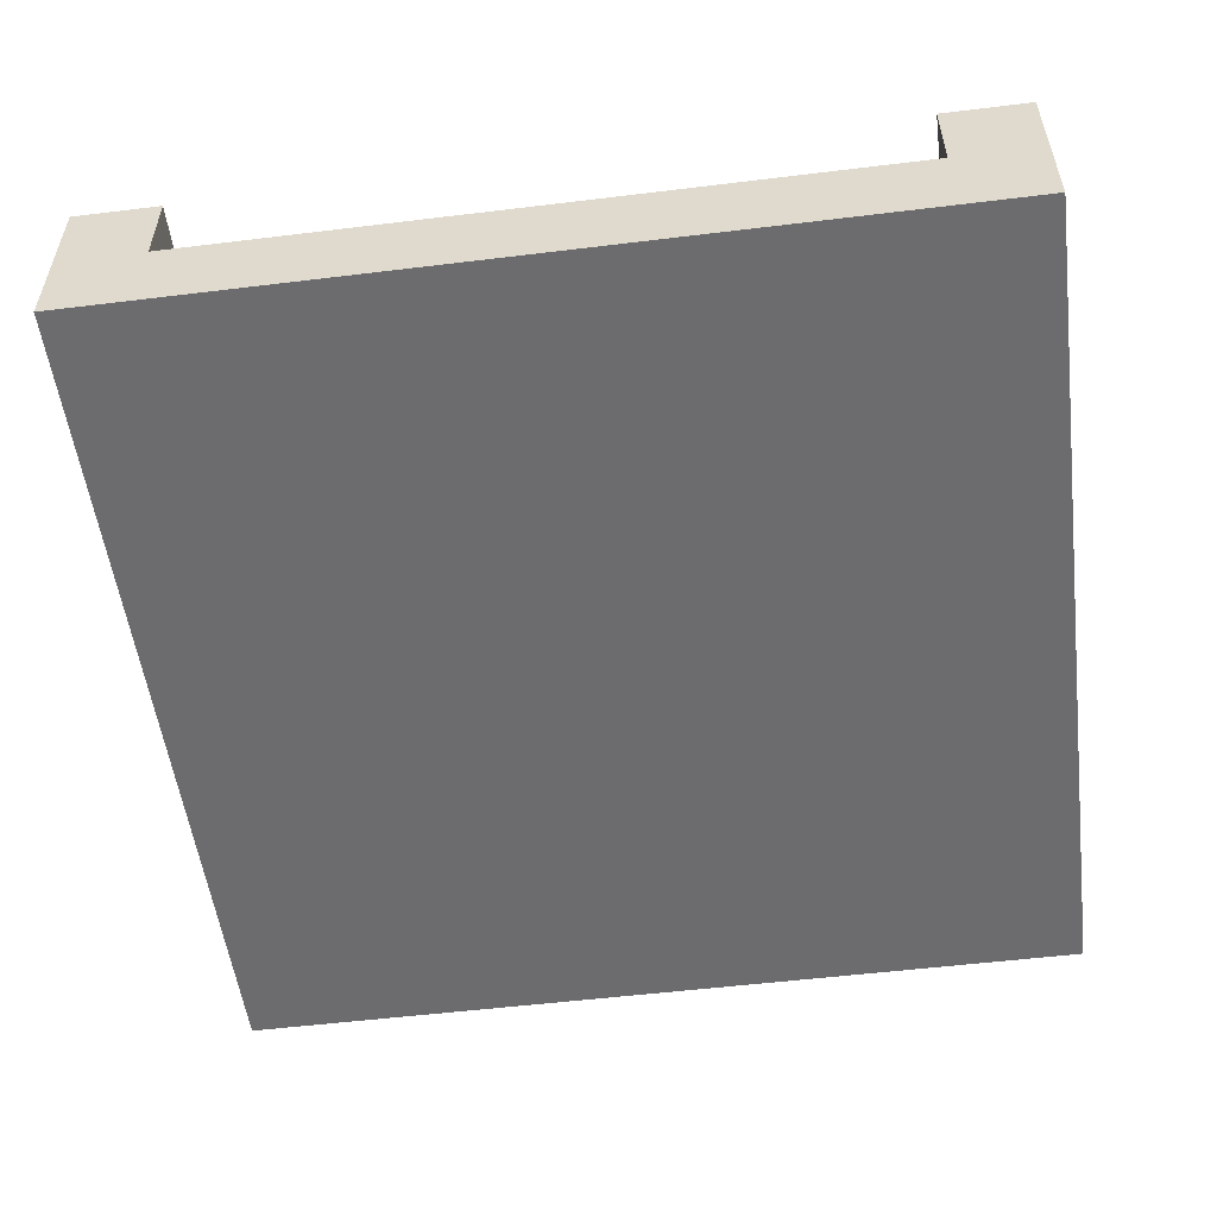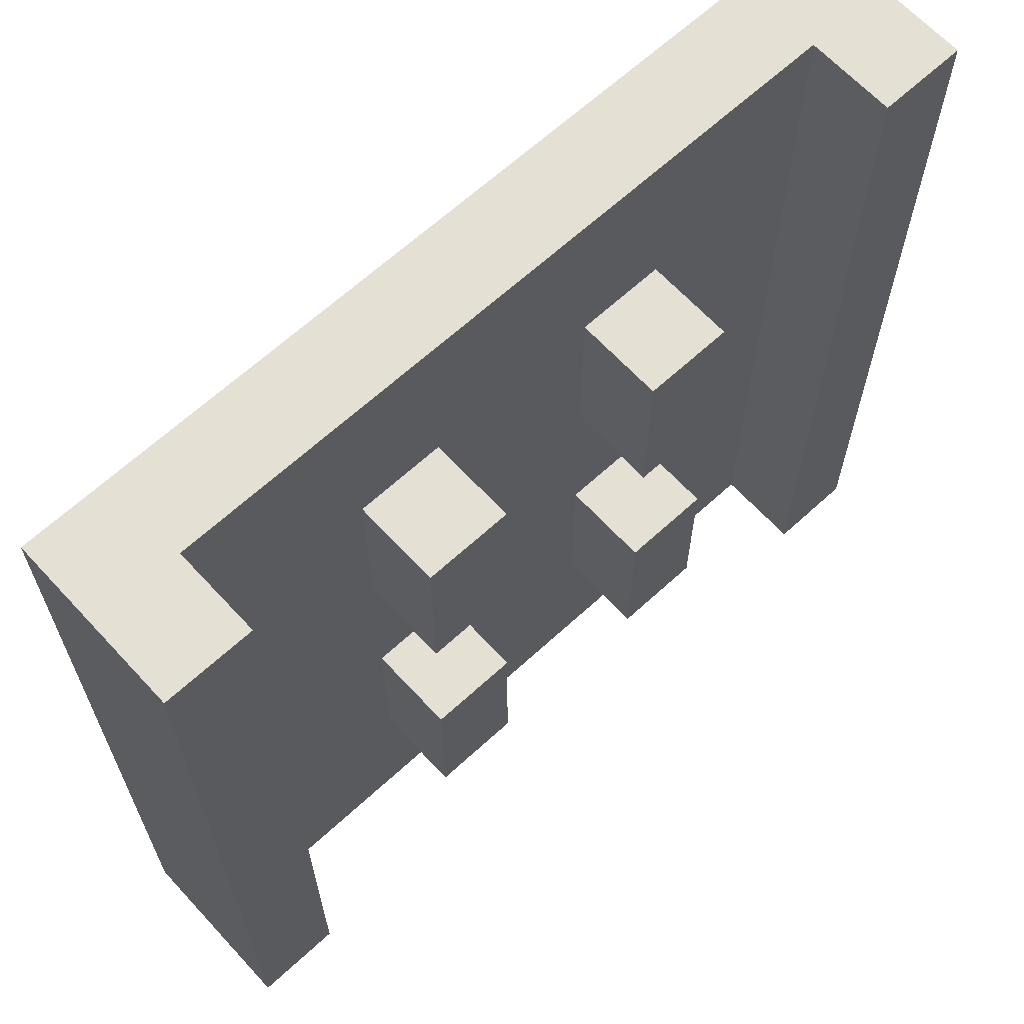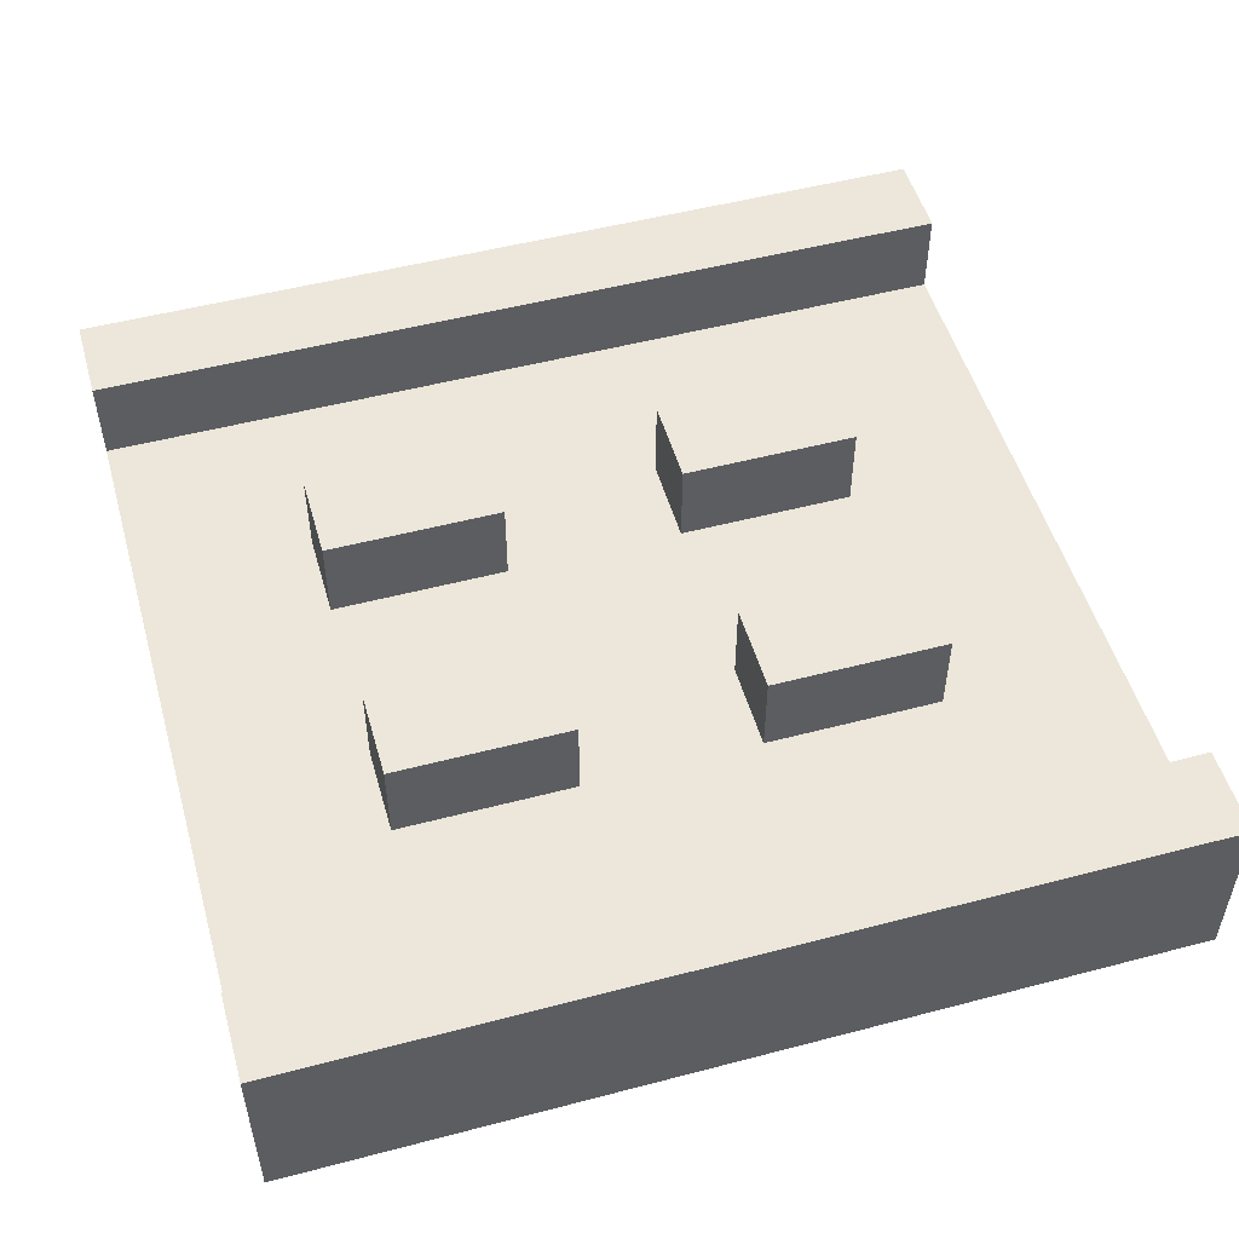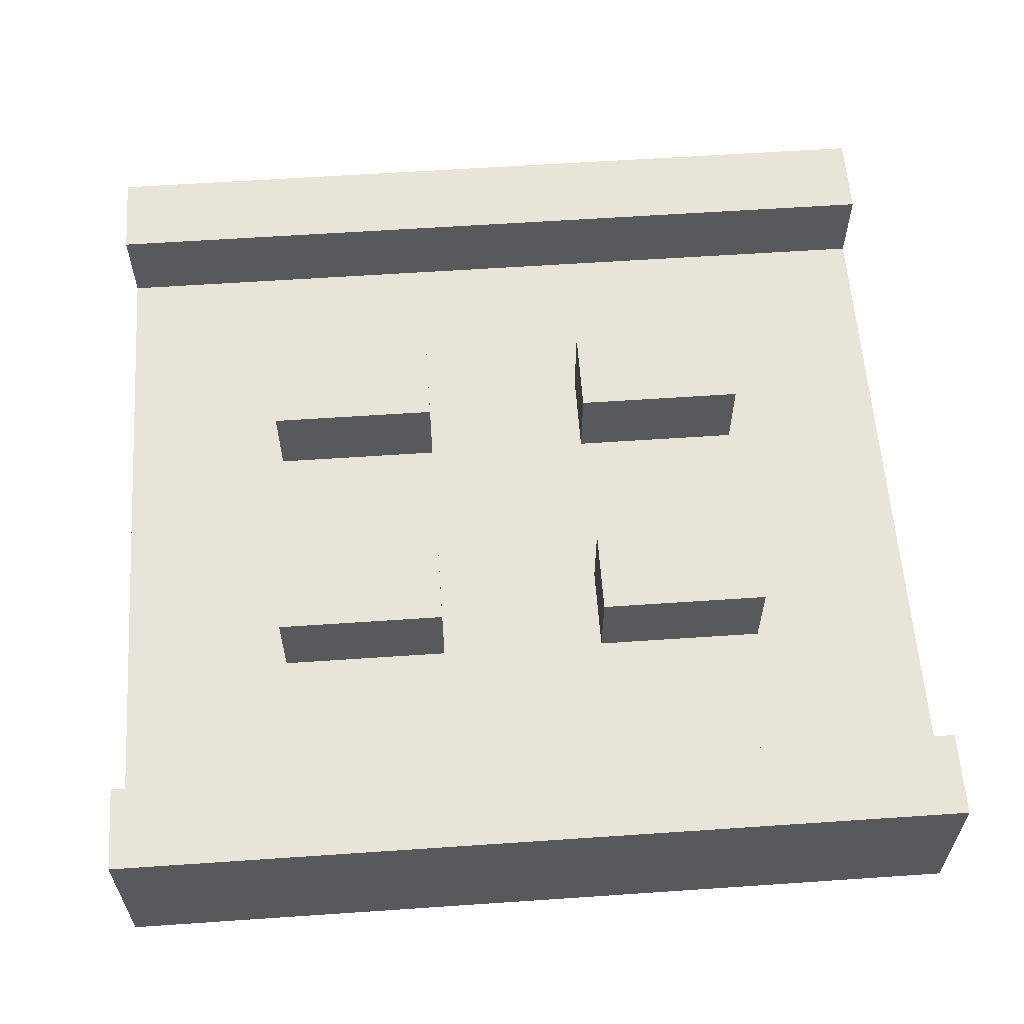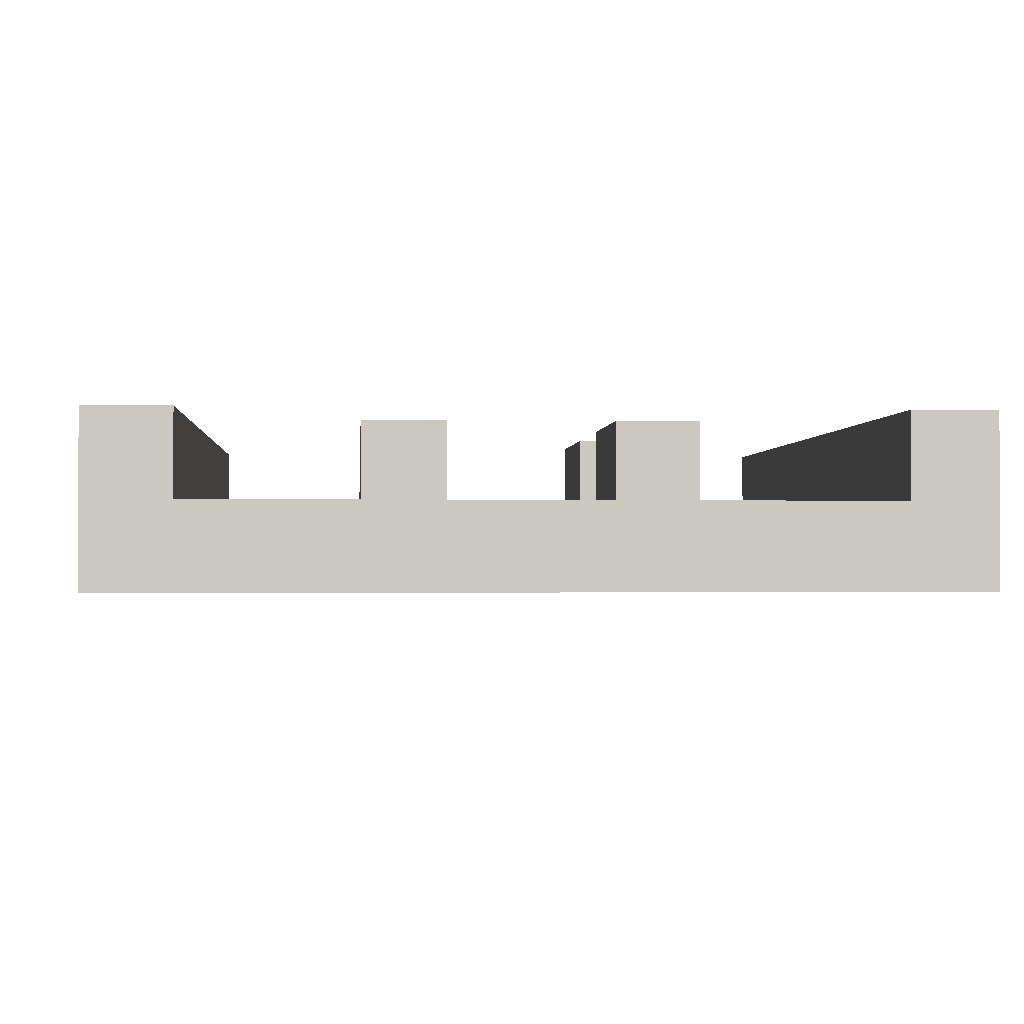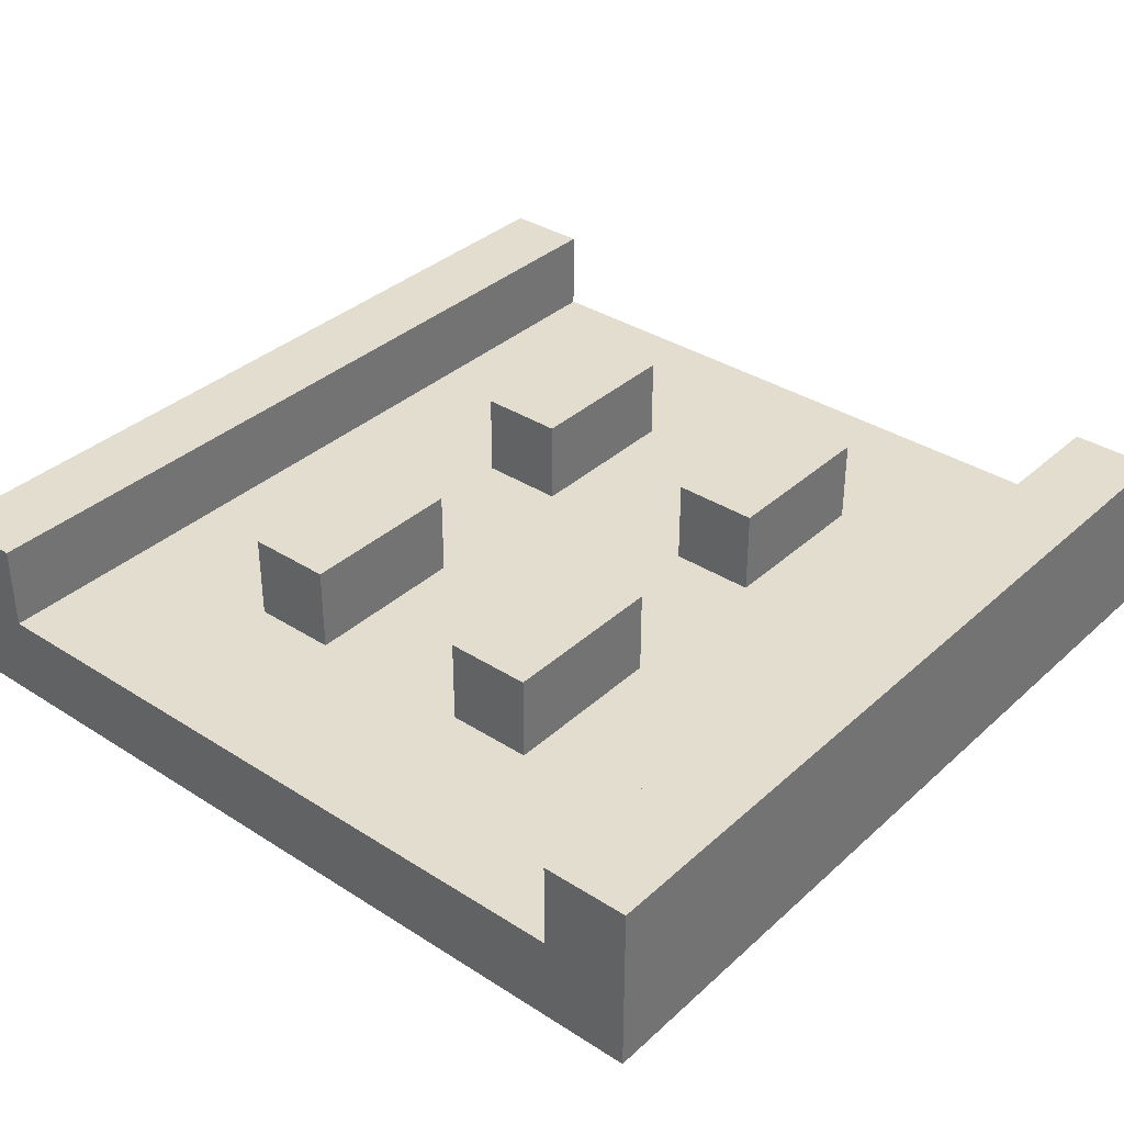
<metadata>
{"format":"obj","ext":"obj","renderer":"f3d","projection":"perspective","resolution":1024,"background":"white","views":[{"elev":-53.8,"azim":7.4,"up":"+Y"},{"elev":65.2,"azim":137.3,"up":"+Z"},{"elev":51.5,"azim":-105.9,"up":"+Y"},{"elev":59.8,"azim":-94.0,"up":"+Y"},{"elev":-1.5,"azim":175.7,"up":"+Y"},{"elev":35.5,"azim":40.2,"up":"+Y"}]}
</metadata>
<code>
o Straight4Pins_-_col
v 1 0 -1
v 1 0 1
v -1 0 -1
v -1 0 1
v 0.8 0.2 1
v 0.8 0.2 -1
v -0.802 0.2 1
v -0.802 0.2 -1
v 1 0.4 -1
v 1 0.4 1
v -0.802 0.4 1
v -1 0.4 1
v 0.8 0.4 -1
v -1 0.4 -1
v 0.8 0.4 1
v -0.802 0.4 -1
v -0.001 0.2 -1
v 0.8 0.2 0
v -0.001 0.2 1
v -0.802 0.2 0
v -0.001 0.2 0
v -0.201 0.2 0.2
v -0.402 0.2 0.2
v -0.402 0.2 0.6
v -0.201 0.2 0.6
v 0.4 0.2 0.2
v 0.199 0.2 0.2
v 0.199 0.2 0.6
v 0.4 0.2 0.6
v 0.4 0.2 -0.6
v 0.199 0.2 -0.6
v 0.199 0.2 -0.2
v 0.4 0.2 -0.2
v -0.201 0.2 -0.6
v -0.402 0.2 -0.6
v -0.402 0.2 -0.2
v -0.201 0.2 -0.2
v -0.402 0.4 0.2
v -0.201 0.4 0.2
v -0.201 0.4 0.6
v -0.402 0.4 0.6
v 0.199 0.4 0.2
v 0.4 0.4 0.2
v 0.4 0.4 0.6
v 0.199 0.4 0.6
v 0.199 0.4 -0.6
v 0.4 0.4 -0.6
v 0.4 0.4 -0.2
v 0.199 0.4 -0.2
v -0.402 0.4 -0.6
v -0.201 0.4 -0.6
v -0.201 0.4 -0.2
v -0.402 0.4 -0.2
f 12 3 4
f 1 4 3
f 19 7 4
f 18 15 13
f 31 47 30
f 1 3 17
f 14 11 16
f 13 10 9
f 20 16 11
f 9 2 1
f 22 40 25
f 27 43 26
f 23 39 22
f 21 23 22
f 20 24 23
f 19 24 7
f 21 25 19
f 21 26 18
f 21 28 27
f 19 29 28
f 18 29 5
f 17 30 6
f 21 31 17
f 21 33 32
f 18 30 33
f 17 35 34
f 20 35 8
f 21 36 20
f 21 34 37
f 38 40 39
f 42 44 43
f 46 48 47
f 50 52 51
f 26 44 29
f 35 51 34
f 24 38 23
f 30 48 33
f 28 42 27
f 34 52 37
f 25 41 24
f 32 46 31
f 29 45 28
f 36 50 35
f 33 49 32
f 37 53 36
f 12 14 3
f 1 2 4
f 2 10 5
f 10 15 5
f 11 12 7
f 12 4 7
f 4 2 19
f 2 5 19
f 13 6 18
f 18 5 15
f 31 46 47
f 6 13 9
f 3 14 8
f 14 16 8
f 6 9 1
f 3 8 17
f 17 6 1
f 14 12 11
f 13 15 10
f 11 7 20
f 20 8 16
f 9 10 2
f 22 39 40
f 27 42 43
f 23 38 39
f 21 20 23
f 20 7 24
f 19 25 24
f 21 22 25
f 21 27 26
f 21 19 28
f 19 5 29
f 18 26 29
f 17 31 30
f 21 32 31
f 21 18 33
f 18 6 30
f 17 8 35
f 20 36 35
f 21 37 36
f 21 17 34
f 38 41 40
f 42 45 44
f 46 49 48
f 50 53 52
f 26 43 44
f 35 50 51
f 24 41 38
f 30 47 48
f 28 45 42
f 34 51 52
f 25 40 41
f 32 49 46
f 29 44 45
f 36 53 50
f 33 48 49
f 37 52 53

</code>
